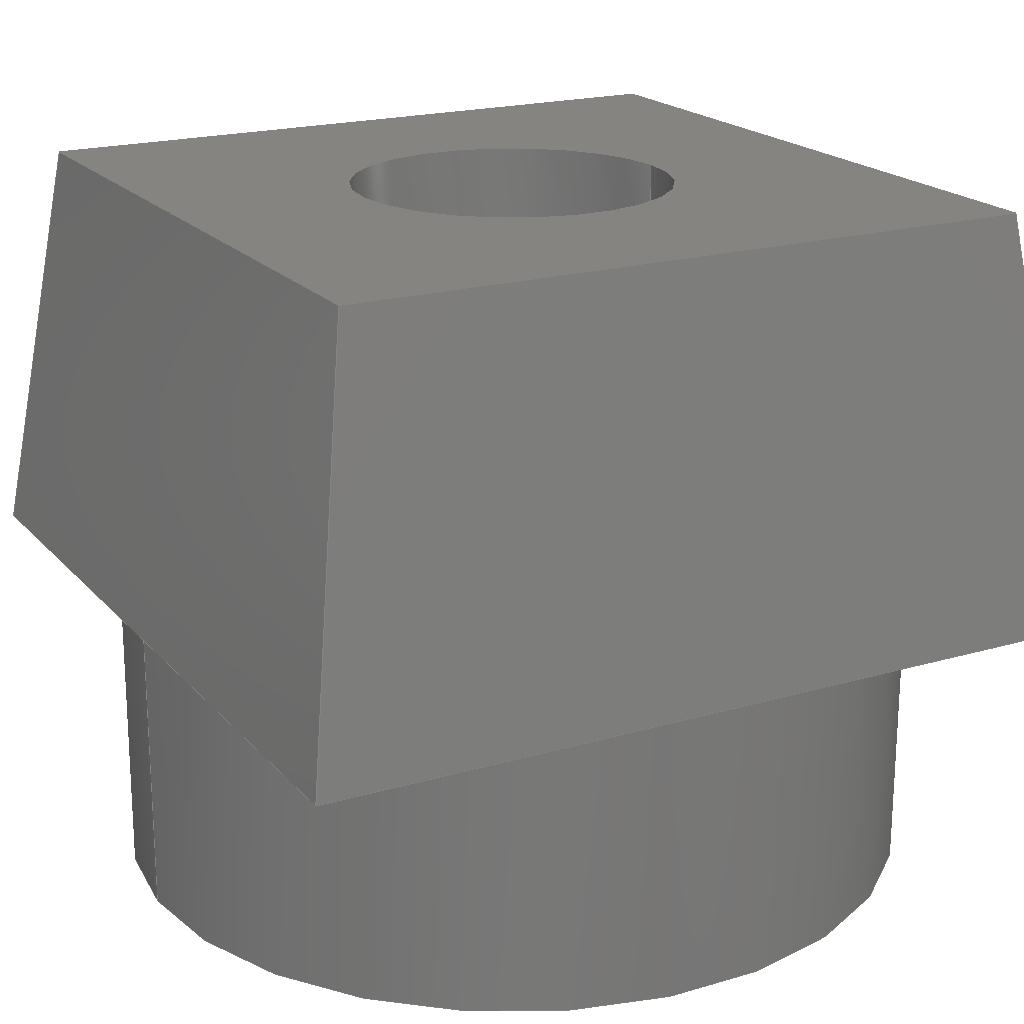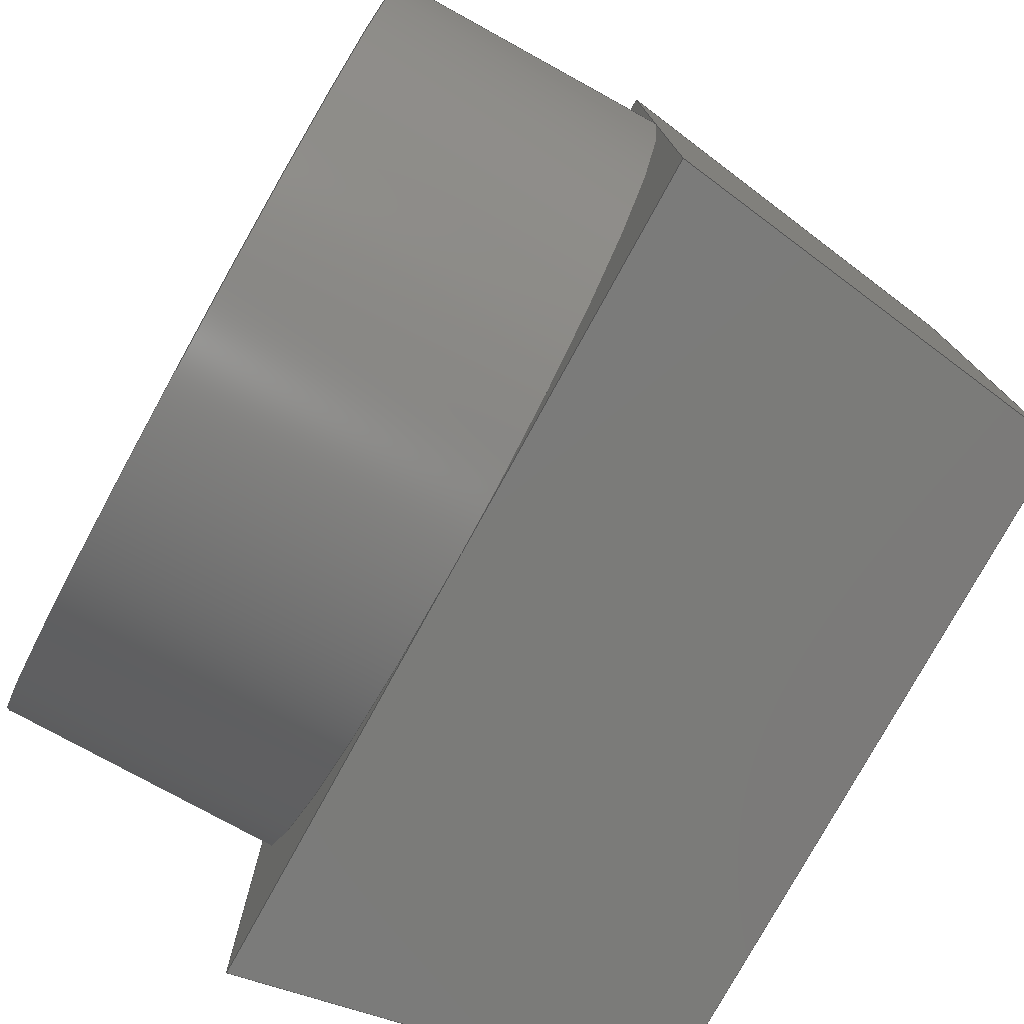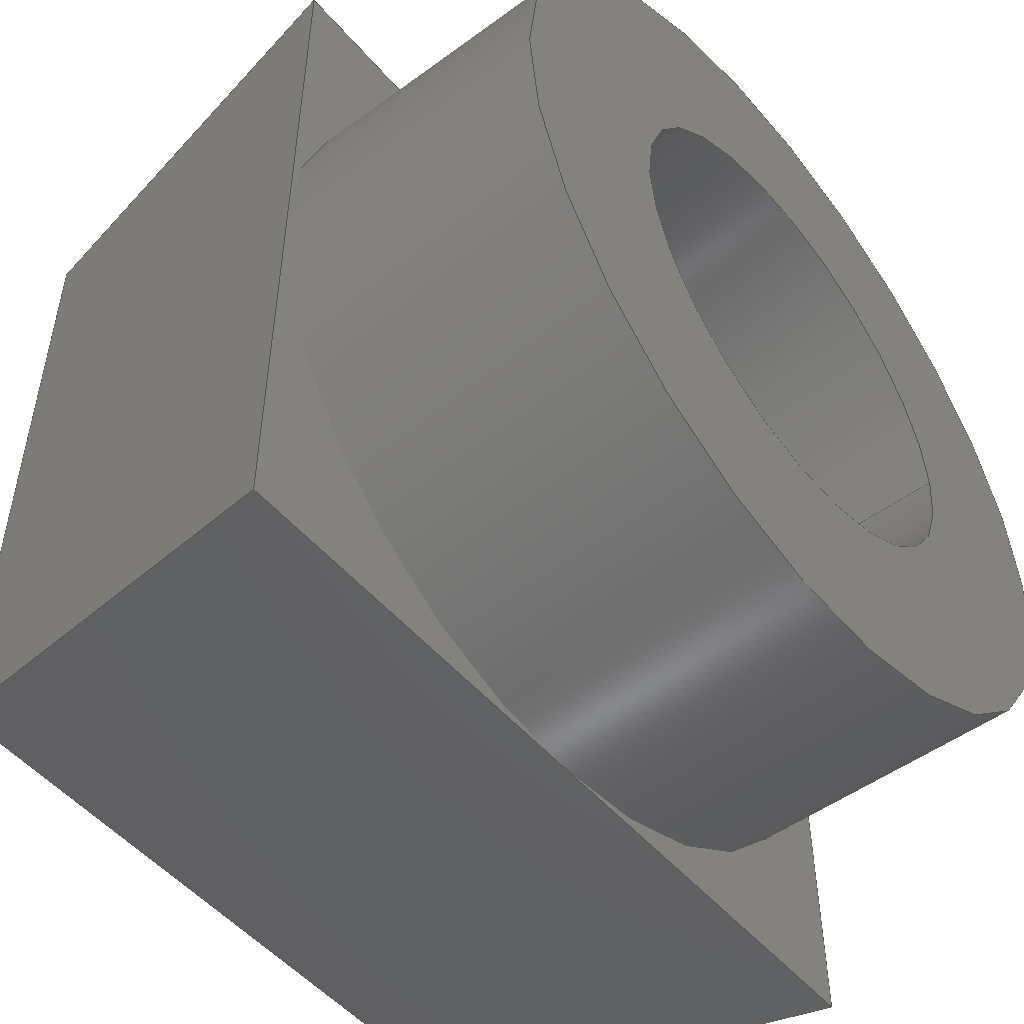
<metadata>
{"format":"step","ext":"step","renderer":"f3d","projection":"perspective","resolution":1024,"background":"white","views":[{"elev":19.8,"azim":-28.4,"up":"+Z"},{"elev":-77.6,"azim":-118.8,"up":"+Y"},{"elev":-50.7,"azim":128.9,"up":"+Y"}]}
</metadata>
<code>
ISO-10303-21;
DATA;
#1=SHAPE_REPRESENTATION_RELATIONSHIP('','',#237,#2);
#2=ADVANCED_BREP_SHAPE_REPRESENTATION('',(#235),#402);
#3=CYLINDRICAL_SURFACE('',#248,0.0031);
#4=CYLINDRICAL_SURFACE('',#256,0.00255);
#5=CYLINDRICAL_SURFACE('',#261,0.003675);
#6=CYLINDRICAL_SURFACE('',#263,0.006429);
#7=LINE('',#348,#23);
#8=LINE('',#350,#24);
#9=LINE('',#354,#25);
#10=LINE('',#356,#26);
#11=LINE('',#360,#27);
#12=LINE('',#362,#28);
#13=LINE('',#368,#29);
#14=LINE('',#370,#30);
#15=LINE('',#375,#31);
#16=LINE('',#378,#32);
#17=LINE('',#380,#33);
#18=LINE('',#382,#34);
#19=LINE('',#387,#35);
#20=LINE('',#388,#36);
#21=LINE('',#390,#37);
#22=LINE('',#392,#38);
#23=VECTOR('',#278,1);
#24=VECTOR('',#279,1);
#25=VECTOR('',#284,1);
#26=VECTOR('',#285,1);
#27=VECTOR('',#290,1);
#28=VECTOR('',#291,1);
#29=VECTOR('',#300,1);
#30=VECTOR('',#301,1);
#31=VECTOR('',#308,1);
#32=VECTOR('',#309,1);
#33=VECTOR('',#310,1);
#34=VECTOR('',#311,1);
#35=VECTOR('',#318,1);
#36=VECTOR('',#319,1);
#37=VECTOR('',#322,1);
#38=VECTOR('',#325,1);
#39=ORIENTED_EDGE('',*,*,#93,.T.);
#40=ORIENTED_EDGE('',*,*,#94,.T.);
#41=ORIENTED_EDGE('',*,*,#95,.F.);
#42=ORIENTED_EDGE('',*,*,#96,.T.);
#43=ORIENTED_EDGE('',*,*,#97,.T.);
#44=ORIENTED_EDGE('',*,*,#98,.F.);
#45=ORIENTED_EDGE('',*,*,#99,.T.);
#46=ORIENTED_EDGE('',*,*,#100,.T.);
#47=ORIENTED_EDGE('',*,*,#101,.F.);
#48=ORIENTED_EDGE('',*,*,#102,.T.);
#49=ORIENTED_EDGE('',*,*,#103,.T.);
#50=ORIENTED_EDGE('',*,*,#104,.T.);
#51=ORIENTED_EDGE('',*,*,#93,.F.);
#52=ORIENTED_EDGE('',*,*,#105,.F.);
#53=ORIENTED_EDGE('',*,*,#106,.T.);
#54=ORIENTED_EDGE('',*,*,#107,.T.);
#55=ORIENTED_EDGE('',*,*,#108,.T.);
#56=ORIENTED_EDGE('',*,*,#104,.F.);
#57=ORIENTED_EDGE('',*,*,#109,.T.);
#58=ORIENTED_EDGE('',*,*,#110,.T.);
#59=ORIENTED_EDGE('',*,*,#111,.T.);
#60=ORIENTED_EDGE('',*,*,#112,.T.);
#61=ORIENTED_EDGE('',*,*,#113,.F.);
#62=ORIENTED_EDGE('',*,*,#108,.F.);
#63=ORIENTED_EDGE('',*,*,#113,.T.);
#64=ORIENTED_EDGE('',*,*,#114,.F.);
#65=ORIENTED_EDGE('',*,*,#112,.F.);
#66=ORIENTED_EDGE('',*,*,#115,.F.);
#67=ORIENTED_EDGE('',*,*,#102,.F.);
#68=ORIENTED_EDGE('',*,*,#100,.F.);
#69=ORIENTED_EDGE('',*,*,#115,.T.);
#70=ORIENTED_EDGE('',*,*,#111,.F.);
#71=ORIENTED_EDGE('',*,*,#116,.F.);
#72=ORIENTED_EDGE('',*,*,#106,.F.);
#73=ORIENTED_EDGE('',*,*,#103,.F.);
#74=ORIENTED_EDGE('',*,*,#114,.T.);
#75=ORIENTED_EDGE('',*,*,#99,.F.);
#76=ORIENTED_EDGE('',*,*,#97,.F.);
#77=ORIENTED_EDGE('',*,*,#117,.F.);
#78=ORIENTED_EDGE('',*,*,#109,.F.);
#79=ORIENTED_EDGE('',*,*,#116,.T.);
#80=ORIENTED_EDGE('',*,*,#110,.F.);
#81=ORIENTED_EDGE('',*,*,#117,.T.);
#82=ORIENTED_EDGE('',*,*,#96,.F.);
#83=ORIENTED_EDGE('',*,*,#107,.F.);
#84=ORIENTED_EDGE('',*,*,#118,.T.);
#85=ORIENTED_EDGE('',*,*,#94,.F.);
#86=ORIENTED_EDGE('',*,*,#119,.F.);
#87=ORIENTED_EDGE('',*,*,#95,.T.);
#88=ORIENTED_EDGE('',*,*,#98,.T.);
#89=ORIENTED_EDGE('',*,*,#101,.T.);
#90=ORIENTED_EDGE('',*,*,#105,.T.);
#91=ORIENTED_EDGE('',*,*,#118,.F.);
#92=ORIENTED_EDGE('',*,*,#119,.T.);
#93=EDGE_CURVE('',#120,#120,#139,.T.);
#94=EDGE_CURVE('',#121,#121,#140,.T.);
#95=EDGE_CURVE('',#122,#123,#141,.T.);
#96=EDGE_CURVE('',#122,#124,#7,.F.);
#97=EDGE_CURVE('',#124,#123,#8,.F.);
#98=EDGE_CURVE('',#123,#125,#142,.T.);
#99=EDGE_CURVE('',#123,#126,#9,.F.);
#100=EDGE_CURVE('',#126,#125,#10,.T.);
#101=EDGE_CURVE('',#125,#127,#143,.T.);
#102=EDGE_CURVE('',#125,#128,#11,.T.);
#103=EDGE_CURVE('',#128,#127,#12,.T.);
#104=EDGE_CURVE('',#129,#129,#144,.T.);
#105=EDGE_CURVE('',#127,#122,#145,.T.);
#106=EDGE_CURVE('',#127,#130,#13,.T.);
#107=EDGE_CURVE('',#130,#122,#14,.F.);
#108=EDGE_CURVE('',#131,#131,#146,.T.);
#109=EDGE_CURVE('',#132,#133,#15,.T.);
#110=EDGE_CURVE('',#133,#134,#16,.T.);
#111=EDGE_CURVE('',#134,#135,#17,.T.);
#112=EDGE_CURVE('',#135,#132,#18,.T.);
#113=EDGE_CURVE('',#136,#136,#147,.T.);
#114=EDGE_CURVE('',#132,#126,#19,.F.);
#115=EDGE_CURVE('',#128,#135,#20,.F.);
#116=EDGE_CURVE('',#130,#134,#21,.T.);
#117=EDGE_CURVE('',#133,#124,#22,.F.);
#118=EDGE_CURVE('',#137,#137,#148,.T.);
#119=EDGE_CURVE('',#138,#138,#149,.T.);
#120=VERTEX_POINT('',#341);
#121=VERTEX_POINT('',#343);
#122=VERTEX_POINT('',#346);
#123=VERTEX_POINT('',#347);
#124=VERTEX_POINT('',#349);
#125=VERTEX_POINT('',#353);
#126=VERTEX_POINT('',#355);
#127=VERTEX_POINT('',#359);
#128=VERTEX_POINT('',#361);
#129=VERTEX_POINT('',#365);
#130=VERTEX_POINT('',#369);
#131=VERTEX_POINT('',#373);
#132=VERTEX_POINT('',#376);
#133=VERTEX_POINT('',#377);
#134=VERTEX_POINT('',#379);
#135=VERTEX_POINT('',#381);
#136=VERTEX_POINT('',#384);
#137=VERTEX_POINT('',#396);
#138=VERTEX_POINT('',#399);
#139=CIRCLE('',#240,0.0031);
#140=CIRCLE('',#241,0.003675);
#141=CIRCLE('',#243,0.006429);
#142=CIRCLE('',#245,0.006429);
#143=CIRCLE('',#247,0.006429);
#144=CIRCLE('',#249,0.0031);
#145=CIRCLE('',#251,0.006429);
#146=CIRCLE('',#253,0.00255);
#147=CIRCLE('',#255,0.00255);
#148=CIRCLE('',#262,0.003675);
#149=CIRCLE('',#264,0.006429);
#150=EDGE_LOOP('',(#39));
#151=EDGE_LOOP('',(#40));
#152=EDGE_LOOP('',(#41,#42,#43));
#153=EDGE_LOOP('',(#44,#45,#46));
#154=EDGE_LOOP('',(#47,#48,#49));
#155=EDGE_LOOP('',(#50));
#156=EDGE_LOOP('',(#51));
#157=EDGE_LOOP('',(#52,#53,#54));
#158=EDGE_LOOP('',(#55));
#159=EDGE_LOOP('',(#56));
#160=EDGE_LOOP('',(#57,#58,#59,#60));
#161=EDGE_LOOP('',(#61));
#162=EDGE_LOOP('',(#62));
#163=EDGE_LOOP('',(#63));
#164=EDGE_LOOP('',(#64,#65,#66,#67,#68));
#165=EDGE_LOOP('',(#69,#70,#71,#72,#73));
#166=EDGE_LOOP('',(#74,#75,#76,#77,#78));
#167=EDGE_LOOP('',(#79,#80,#81,#82,#83));
#168=EDGE_LOOP('',(#84));
#169=EDGE_LOOP('',(#85));
#170=EDGE_LOOP('',(#86));
#171=EDGE_LOOP('',(#87,#88,#89,#90));
#172=EDGE_LOOP('',(#91));
#173=EDGE_LOOP('',(#92));
#174=FACE_BOUND('',#150,.T.);
#175=FACE_BOUND('',#151,.T.);
#176=FACE_BOUND('',#152,.T.);
#177=FACE_BOUND('',#153,.T.);
#178=FACE_BOUND('',#154,.T.);
#179=FACE_BOUND('',#155,.T.);
#180=FACE_BOUND('',#156,.T.);
#181=FACE_BOUND('',#157,.T.);
#182=FACE_BOUND('',#158,.T.);
#183=FACE_BOUND('',#159,.T.);
#184=FACE_BOUND('',#160,.T.);
#185=FACE_BOUND('',#161,.T.);
#186=FACE_BOUND('',#162,.T.);
#187=FACE_BOUND('',#163,.T.);
#188=FACE_BOUND('',#164,.T.);
#189=FACE_BOUND('',#165,.T.);
#190=FACE_BOUND('',#166,.T.);
#191=FACE_BOUND('',#167,.T.);
#192=FACE_BOUND('',#168,.T.);
#193=FACE_BOUND('',#169,.T.);
#194=FACE_BOUND('',#170,.T.);
#195=FACE_BOUND('',#171,.T.);
#196=FACE_BOUND('',#172,.T.);
#197=FACE_BOUND('',#173,.T.);
#198=PLANE('',#239);
#199=PLANE('',#242);
#200=PLANE('',#244);
#201=PLANE('',#246);
#202=PLANE('',#250);
#203=PLANE('',#252);
#204=PLANE('',#254);
#205=PLANE('',#257);
#206=PLANE('',#258);
#207=PLANE('',#259);
#208=PLANE('',#260);
#209=PLANE('',#265);
#210=ADVANCED_FACE('',(#174,#175),#198,.F.);
#211=ADVANCED_FACE('',(#176),#199,.F.);
#212=ADVANCED_FACE('',(#177),#200,.F.);
#213=ADVANCED_FACE('',(#178),#201,.F.);
#214=ADVANCED_FACE('',(#179,#180),#3,.F.);
#215=ADVANCED_FACE('',(#181),#202,.F.);
#216=ADVANCED_FACE('',(#182,#183),#203,.F.);
#217=ADVANCED_FACE('',(#184,#185),#204,.T.);
#218=ADVANCED_FACE('',(#186,#187),#4,.F.);
#219=ADVANCED_FACE('',(#188),#205,.T.);
#220=ADVANCED_FACE('',(#189),#206,.T.);
#221=ADVANCED_FACE('',(#190),#207,.F.);
#222=ADVANCED_FACE('',(#191),#208,.F.);
#223=ADVANCED_FACE('',(#192,#193),#5,.F.);
#224=ADVANCED_FACE('',(#194,#195),#6,.T.);
#225=ADVANCED_FACE('',(#196,#197),#209,.T.);
#226=CLOSED_SHELL('',(#210,#211,#212,#213,#214,#215,#216,#217,#218,#219,
#220,#221,#222,#223,#224,#225));
#227=STYLED_ITEM('',(#228),#235);
#228=PRESENTATION_STYLE_ASSIGNMENT((#229));
#229=SURFACE_STYLE_USAGE(.BOTH.,#230);
#230=SURFACE_SIDE_STYLE('',(#231));
#231=SURFACE_STYLE_FILL_AREA(#232);
#232=FILL_AREA_STYLE('',(#233));
#233=FILL_AREA_STYLE_COLOUR('',#234);
#234=COLOUR_RGB('',0.2157,0.2157,0.2157);
#235=MANIFOLD_SOLID_BREP('Knob Base',#226);
#236=SHAPE_DEFINITION_REPRESENTATION(#407,#237);
#237=SHAPE_REPRESENTATION('Knob Base',(#238),#402);
#238=AXIS2_PLACEMENT_3D('',#338,#266,#267);
#239=AXIS2_PLACEMENT_3D('',#339,#268,#269);
#240=AXIS2_PLACEMENT_3D('',#340,#270,#271);
#241=AXIS2_PLACEMENT_3D('',#342,#272,#273);
#242=AXIS2_PLACEMENT_3D('',#344,#274,#275);
#243=AXIS2_PLACEMENT_3D('',#345,#276,#277);
#244=AXIS2_PLACEMENT_3D('',#351,#280,#281);
#245=AXIS2_PLACEMENT_3D('',#352,#282,#283);
#246=AXIS2_PLACEMENT_3D('',#357,#286,#287);
#247=AXIS2_PLACEMENT_3D('',#358,#288,#289);
#248=AXIS2_PLACEMENT_3D('',#363,#292,#293);
#249=AXIS2_PLACEMENT_3D('',#364,#294,#295);
#250=AXIS2_PLACEMENT_3D('',#366,#296,#297);
#251=AXIS2_PLACEMENT_3D('',#367,#298,#299);
#252=AXIS2_PLACEMENT_3D('',#371,#302,#303);
#253=AXIS2_PLACEMENT_3D('',#372,#304,#305);
#254=AXIS2_PLACEMENT_3D('',#374,#306,#307);
#255=AXIS2_PLACEMENT_3D('',#383,#312,#313);
#256=AXIS2_PLACEMENT_3D('',#385,#314,#315);
#257=AXIS2_PLACEMENT_3D('',#386,#316,#317);
#258=AXIS2_PLACEMENT_3D('',#389,#320,#321);
#259=AXIS2_PLACEMENT_3D('',#391,#323,#324);
#260=AXIS2_PLACEMENT_3D('',#393,#326,#327);
#261=AXIS2_PLACEMENT_3D('',#394,#328,#329);
#262=AXIS2_PLACEMENT_3D('',#395,#330,#331);
#263=AXIS2_PLACEMENT_3D('',#397,#332,#333);
#264=AXIS2_PLACEMENT_3D('',#398,#334,#335);
#265=AXIS2_PLACEMENT_3D('',#400,#336,#337);
#266=DIRECTION('',(0,0,1));
#267=DIRECTION('',(1,0,0));
#268=DIRECTION('',(0,0,1));
#269=DIRECTION('',(1,0,0));
#270=DIRECTION('',(0,0,1));
#271=DIRECTION('',(1,0,0));
#272=DIRECTION('',(0,0,-1));
#273=DIRECTION('',(-1,0,0));
#274=DIRECTION('',(0,0,1));
#275=DIRECTION('',(1,0,0));
#276=DIRECTION('',(0,0,-1));
#277=DIRECTION('',(-1,0,0));
#278=DIRECTION('',(0,-1,0));
#279=DIRECTION('',(-1,0,0));
#280=DIRECTION('',(0,0,1));
#281=DIRECTION('',(1,0,0));
#282=DIRECTION('',(0,0,-1));
#283=DIRECTION('',(-1,0,0));
#284=DIRECTION('',(-1,0,0));
#285=DIRECTION('',(0,-1,0));
#286=DIRECTION('',(0,0,1));
#287=DIRECTION('',(1,0,0));
#288=DIRECTION('',(0,0,-1));
#289=DIRECTION('',(-1,0,0));
#290=DIRECTION('',(0,-1,0));
#291=DIRECTION('',(-1,0,0));
#292=DIRECTION('',(0,0,-1));
#293=DIRECTION('',(-1,0,0));
#294=DIRECTION('',(0,0,1));
#295=DIRECTION('',(1,0,0));
#296=DIRECTION('',(0,0,1));
#297=DIRECTION('',(1,0,0));
#298=DIRECTION('',(0,0,-1));
#299=DIRECTION('',(-1,0,0));
#300=DIRECTION('',(-1,0,0));
#301=DIRECTION('',(0,-1,0));
#302=DIRECTION('',(0,0,1));
#303=DIRECTION('',(1,0,0));
#304=DIRECTION('',(0,0,1));
#305=DIRECTION('',(1,0,0));
#306=DIRECTION('',(0,0,1));
#307=DIRECTION('',(1,0,0));
#308=DIRECTION('',(-1,0,0));
#309=DIRECTION('',(0,-1,0));
#310=DIRECTION('',(1,0,0));
#311=DIRECTION('',(0,1,0));
#312=DIRECTION('',(0,0,1));
#313=DIRECTION('',(1,0,0));
#314=DIRECTION('',(0,0,1));
#315=DIRECTION('',(1,0,0));
#316=DIRECTION('',(0.9899,0,0.1414));
#317=DIRECTION('',(0,-1,0));
#318=DIRECTION('',(-0.14,-0.14,0.9802));
#319=DIRECTION('',(0.14,-0.14,-0.9802));
#320=DIRECTION('',(0,-0.9899,0.1414));
#321=DIRECTION('',(-1,0,0));
#322=DIRECTION('',(0.14,0.14,0.9802));
#323=DIRECTION('',(0,-0.9899,-0.1414));
#324=DIRECTION('',(1,0,0));
#325=DIRECTION('',(0.14,-0.14,0.9802));
#326=DIRECTION('',(0.9899,0,-0.1414));
#327=DIRECTION('',(0,1,0));
#328=DIRECTION('',(0,0,1));
#329=DIRECTION('',(1,0,0));
#330=DIRECTION('',(0,0,-1));
#331=DIRECTION('',(-1,0,0));
#332=DIRECTION('',(0,0,1));
#333=DIRECTION('',(1,0,0));
#334=DIRECTION('',(0,0,-1));
#335=DIRECTION('',(-1,0,0));
#336=DIRECTION('',(0,0,-1));
#337=DIRECTION('',(1,0,0));
#338=CARTESIAN_POINT('',(0,0,0));
#339=CARTESIAN_POINT('',(0,0,0));
#340=CARTESIAN_POINT('',(0,1.898e-19,0));
#341=CARTESIAN_POINT('',(0.0031,1.898e-19,0));
#342=CARTESIAN_POINT('',(0,-2.25e-19,0));
#343=CARTESIAN_POINT('',(-0.003675,-2.25e-19,0));
#344=CARTESIAN_POINT('',(0,0,0));
#345=CARTESIAN_POINT('',(0,-3.936e-19,0));
#346=CARTESIAN_POINT('',(-0.006429,-3.936e-19,0));
#347=CARTESIAN_POINT('',(0,0.006429,0));
#348=CARTESIAN_POINT('',(-0.006429,0,0));
#349=CARTESIAN_POINT('',(-0.006429,0.006429,0));
#350=CARTESIAN_POINT('',(0,0.006429,0));
#351=CARTESIAN_POINT('',(0,0,0));
#352=CARTESIAN_POINT('',(0,-3.936e-19,0));
#353=CARTESIAN_POINT('',(0.006429,-3.936e-19,0));
#354=CARTESIAN_POINT('',(0,0.006429,0));
#355=CARTESIAN_POINT('',(0.006429,0.006429,0));
#356=CARTESIAN_POINT('',(0.006429,0,0));
#357=CARTESIAN_POINT('',(0,0,0));
#358=CARTESIAN_POINT('',(0,-3.936e-19,0));
#359=CARTESIAN_POINT('',(0,-0.006429,0));
#360=CARTESIAN_POINT('',(0.006429,0,0));
#361=CARTESIAN_POINT('',(0.006429,-0.006429,0));
#362=CARTESIAN_POINT('',(0,-0.006429,0));
#363=CARTESIAN_POINT('',(0,1.898e-19,0.0045));
#364=CARTESIAN_POINT('',(0,1.898e-19,0.0045));
#365=CARTESIAN_POINT('',(0.0031,1.898e-19,0.0045));
#366=CARTESIAN_POINT('',(0,0,0));
#367=CARTESIAN_POINT('',(0,-3.936e-19,0));
#368=CARTESIAN_POINT('',(0,-0.006429,0));
#369=CARTESIAN_POINT('',(-0.006429,-0.006429,0));
#370=CARTESIAN_POINT('',(-0.006429,0,0));
#371=CARTESIAN_POINT('',(0,0,0.0045));
#372=CARTESIAN_POINT('',(0,1.561e-19,0.0045));
#373=CARTESIAN_POINT('',(0.00255,1.561e-19,0.0045));
#374=CARTESIAN_POINT('',(0,0,0.0065));
#375=CARTESIAN_POINT('',(0,0.0055,0.0065));
#376=CARTESIAN_POINT('',(0.0055,0.0055,0.0065));
#377=CARTESIAN_POINT('',(-0.0055,0.0055,0.0065));
#378=CARTESIAN_POINT('',(-0.0055,0,0.0065));
#379=CARTESIAN_POINT('',(-0.0055,-0.0055,0.0065));
#380=CARTESIAN_POINT('',(0.0065,-0.0055,0.0065));
#381=CARTESIAN_POINT('',(0.0055,-0.0055,0.0065));
#382=CARTESIAN_POINT('',(0.0055,0.0065,0.0065));
#383=CARTESIAN_POINT('',(0,1.561e-19,0.0065));
#384=CARTESIAN_POINT('',(0.00255,1.561e-19,0.0065));
#385=CARTESIAN_POINT('',(0,1.561e-19,0.0045));
#386=CARTESIAN_POINT('',(0.0055,0,0.0065));
#387=CARTESIAN_POINT('',(0.006373,0.006373,0.0003922));
#388=CARTESIAN_POINT('',(0.005392,-0.005392,0.007255));
#389=CARTESIAN_POINT('',(0,-0.0055,0.0065));
#390=CARTESIAN_POINT('',(-0.005392,-0.005392,0.007255));
#391=CARTESIAN_POINT('',(0,0.0065,-0.0005));
#392=CARTESIAN_POINT('',(-0.006373,0.006373,0.0003922));
#393=CARTESIAN_POINT('',(-0.0065,0,-0.0005));
#394=CARTESIAN_POINT('',(0,-2.25e-19,-0.0045));
#395=CARTESIAN_POINT('',(0,-2.25e-19,-0.0045));
#396=CARTESIAN_POINT('',(-0.003675,-2.25e-19,-0.0045));
#397=CARTESIAN_POINT('',(0,-3.936e-19,-0.0045));
#398=CARTESIAN_POINT('',(0,-3.936e-19,-0.0045));
#399=CARTESIAN_POINT('',(-0.006429,-3.936e-19,-0.0045));
#400=CARTESIAN_POINT('',(0,0,-0.0045));
#401=MECHANICAL_DESIGN_GEOMETRIC_PRESENTATION_REPRESENTATION('',(#227),
#402);
#402=(
GEOMETRIC_REPRESENTATION_CONTEXT(3)
GLOBAL_UNCERTAINTY_ASSIGNED_CONTEXT((#403))
GLOBAL_UNIT_ASSIGNED_CONTEXT((#406,#405,#404))
REPRESENTATION_CONTEXT('Knob Base','TOP_LEVEL_ASSEMBLY_PART')
);
#403=UNCERTAINTY_MEASURE_WITH_UNIT(LENGTH_MEASURE(1e-08),#406,
'DISTANCE_ACCURACY_VALUE','Maximum Tolerance applied to model');
#404=(
NAMED_UNIT(*)
SI_UNIT($,.STERADIAN.)
SOLID_ANGLE_UNIT()
);
#405=(
NAMED_UNIT(*)
PLANE_ANGLE_UNIT()
SI_UNIT($,.RADIAN.)
);
#406=(
LENGTH_UNIT()
NAMED_UNIT(*)
SI_UNIT($,.METRE.)
);
#407=PRODUCT_DEFINITION_SHAPE('','',#408);
#408=PRODUCT_DEFINITION('','',#410,#409);
#409=PRODUCT_DEFINITION_CONTEXT('',#416,'design');
#410=PRODUCT_DEFINITION_FORMATION_WITH_SPECIFIED_SOURCE('','',#412,
 .NOT_KNOWN.);
#411=PRODUCT_RELATED_PRODUCT_CATEGORY('','',(#412));
#412=PRODUCT('Knob Base','Knob Base','Knob Base',(#414));
#413=PRODUCT_CATEGORY('','');
#414=PRODUCT_CONTEXT('',#416,'mechanical');
#415=APPLICATION_PROTOCOL_DEFINITION('international standard',
'ap242_managed_model_based_3d_engineering',2011,#416);
#416=APPLICATION_CONTEXT('managed model based 3d engineering');
ENDSEC;
END-ISO-10303-21;

</code>
